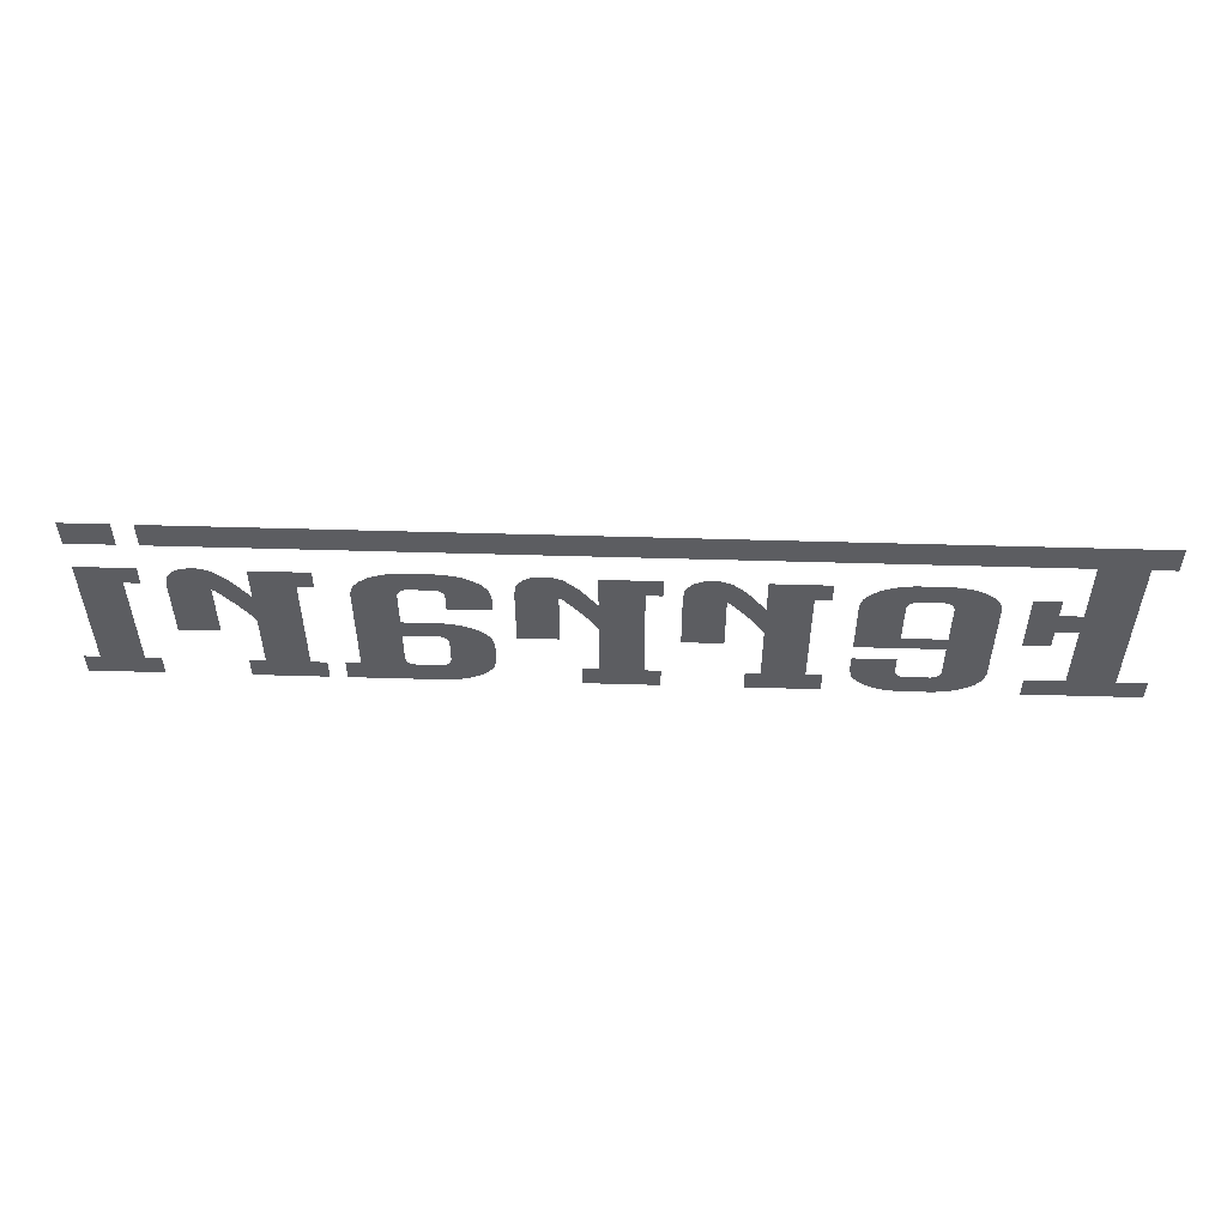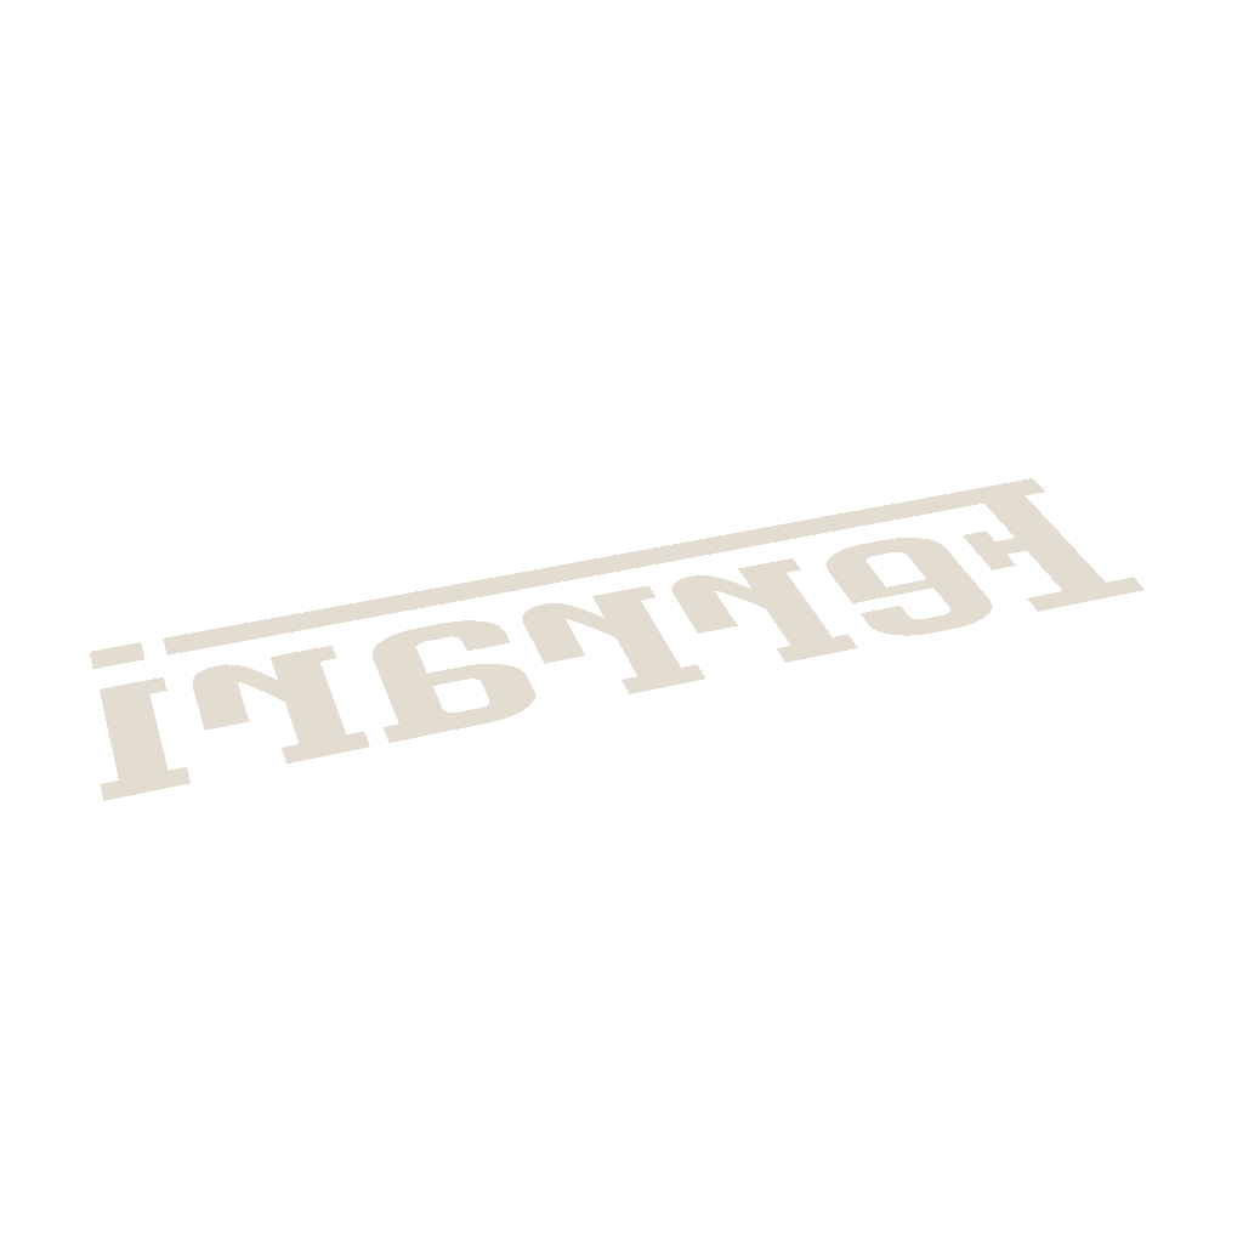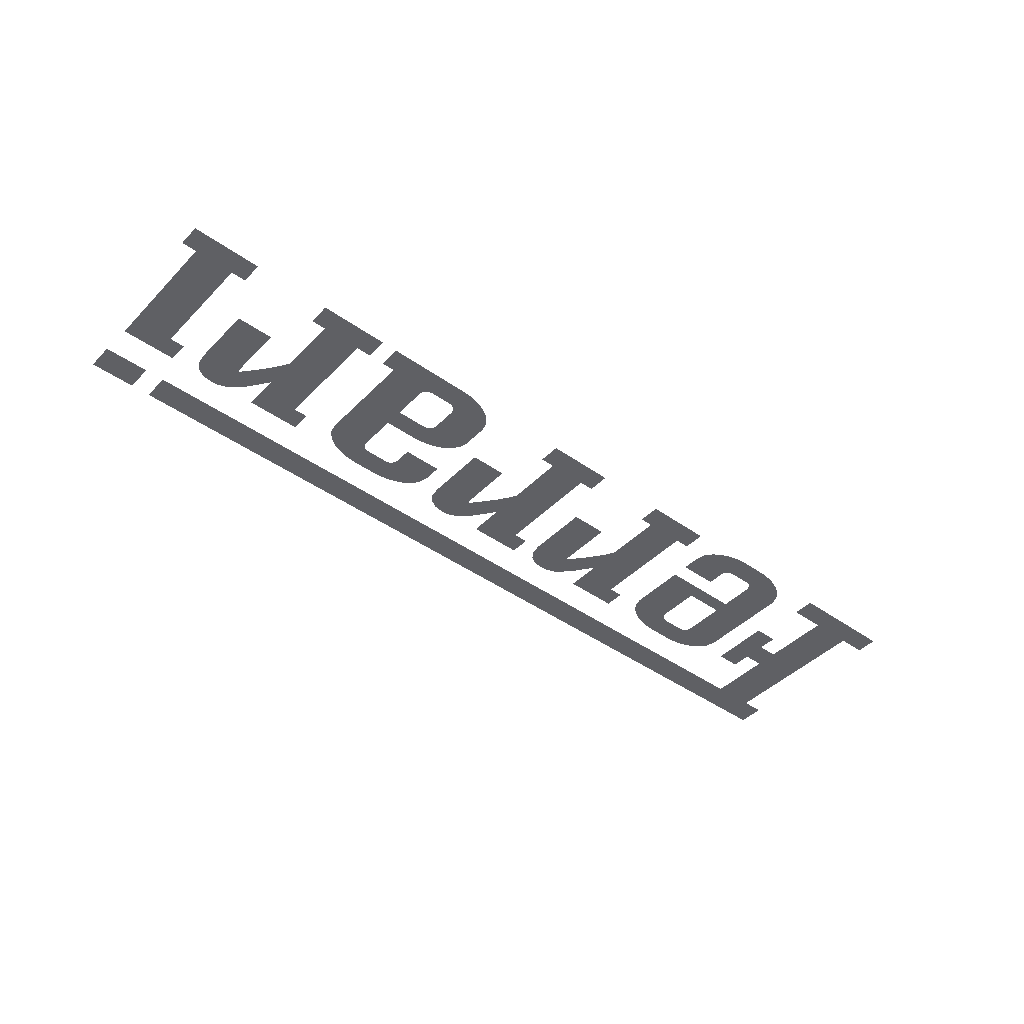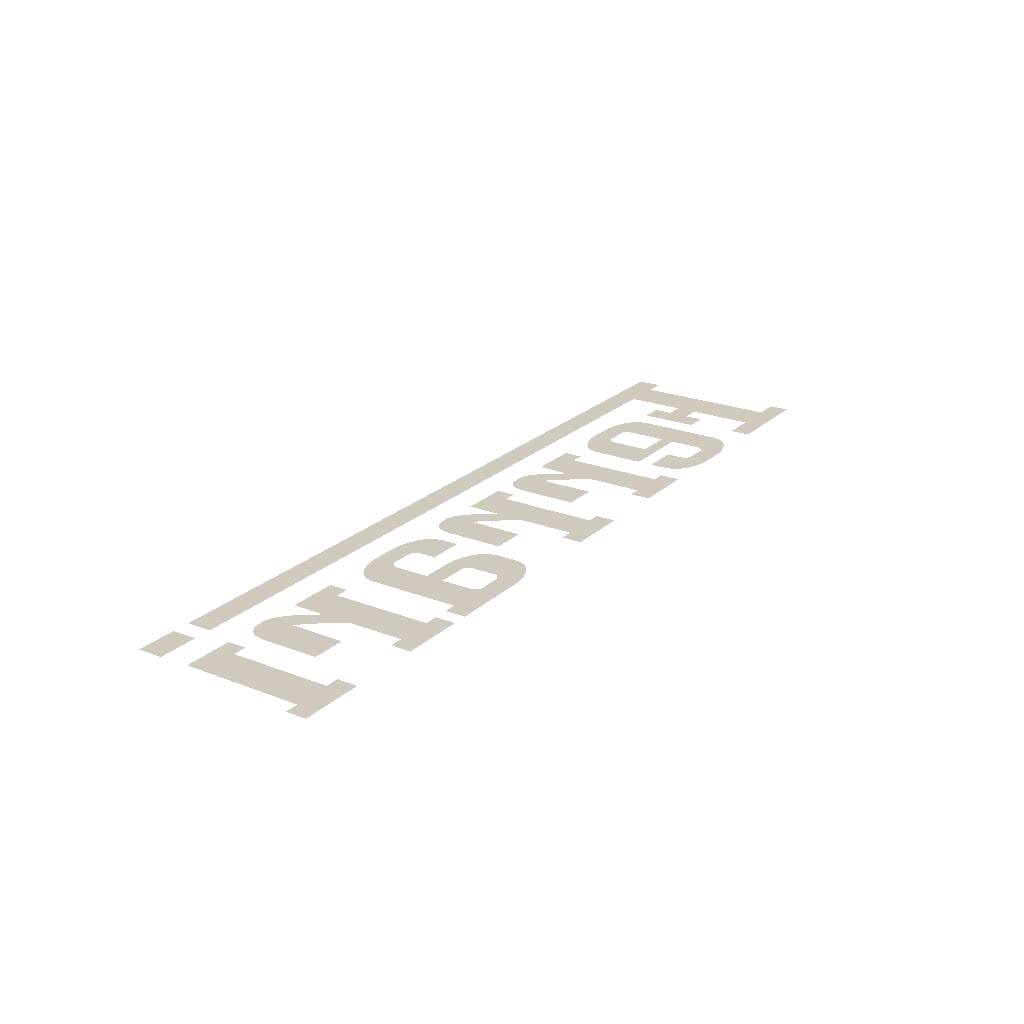
<metadata>
{"format":"obj","ext":"obj","renderer":"f3d","projection":"perspective","resolution":1024,"background":"white","views":[{"elev":53.0,"azim":-178.2,"up":"+Z"},{"elev":35.2,"azim":161.5,"up":"+Y"},{"elev":-43.2,"azim":139.9,"up":"+Y"},{"elev":22.9,"azim":123.7,"up":"+Y"}]}
</metadata>
<code>
v -0.2003 0 0.034
v -0.2105 0 0.04625
v -0.2105 0 0.034
v -0.2003 0 0.034
v -0.1802 0 0.034
v 0.178 0 0.04625
v -0.2105 0 0.04625
v -0.2003 0 0.034
v -0.1802 0 0.0045
v -0.1802 0 0.034
v -0.2003 0 0.034
v -0.2003 0 -0.03825
v -0.1802 0 -0.03825
v -0.1802 0 -0.006
v -0.1802 0 0.034
v 0.178 0 0.034
v 0.178 0 0.04625
v -0.1708 0 0.0045
v -0.1595 0 0.0135
v -0.1708 0 0.0135
v -0.1802 0 -0.006
v -0.1802 0 0.0045
v -0.2003 0 0.034
v -0.1802 0 -0.006
v -0.1708 0 0.0045
v -0.1802 0 0.0045
v -0.1802 0 -0.006
v -0.1708 0 -0.006
v -0.1595 0 0.0135
v -0.1708 0 0.0045
v -0.1708 0 -0.015
v -0.1595 0 -0.015
v -0.1595 0 0.0135
v -0.1708 0 -0.006
v -0.213 0 -0.04825
v -0.1635 0 -0.04825
v -0.2003 0 -0.03825
v -0.213 0 -0.03825
v -0.1635 0 -0.04825
v -0.1802 0 -0.03825
v -0.2003 0 -0.03825
v -0.1635 0 -0.04825
v -0.1635 0 -0.03825
v -0.1802 0 -0.03825
v -0.116 0 0.02075
v -0.116 0 0.01075
v -0.1145 0 0.01044
v -0.116 0 0.02075
v -0.1145 0 0.01044
v -0.1107 0 0.02036
v -0.1134 0 0.02065
v -0.1265 0 0.01075
v -0.116 0 0.01075
v -0.116 0 0.02075
v -0.1265 0 0.02075
v -0.128 0 0.01044
v -0.1265 0 0.01075
v -0.1265 0 0.02075
v -0.1291 0 0.02065
v -0.1293 0 0.00958
v -0.1318 0 0.02036
v -0.1347 0 0.0198
v -0.1379 0 0.01885
v -0.1293 0 0.00958
v -0.128 0 0.01044
v -0.1291 0 0.02065
v -0.1318 0 0.02036
v -0.1132 0 0.00958
v -0.1078 0 0.01979
v -0.1107 0 0.02036
v -0.1145 0 0.01044
v -0.1302 0 0.00828
v -0.1293 0 0.00958
v -0.1379 0 0.01885
v -0.1412 0 0.01734
v -0.1123 0 0.00828
v -0.1047 0 0.01885
v -0.1078 0 0.01979
v -0.1132 0 0.00958
v -0.1123 0 0.00828
v -0.09788 0 0.01501
v -0.1013 0 0.01734
v -0.1047 0 0.01885
v -0.1123 0 0.00828
v -0.112 0 0.00675
v -0.09511 0 0.01166
v -0.09788 0 0.01501
v -0.1305 0 0.00675
v -0.1446 0 0.01501
v -0.1474 0 0.01166
v -0.1485 0 0.0075
v -0.1305 0 0.00675
v -0.1302 0 0.00828
v -0.1412 0 0.01734
v -0.1446 0 0.01501
v -0.112 0 -0.0125
v -0.094 0 0.0075
v -0.09511 0 0.01166
v -0.112 0 0.00675
v -0.1305 0 -0.019
v -0.1305 0 -0.0125
v -0.1485 0 -0.035
v -0.1305 0 -0.019
v -0.112 0 -0.019
v -0.112 0 -0.0125
v -0.1305 0 -0.0125
v -0.112 0 -0.019
v -0.094 0 -0.019
v -0.094 0 0.0075
v -0.112 0 -0.0125
v -0.112 0 -0.03425
v -0.09788 0 -0.04251
v -0.09511 0 -0.03916
v -0.094 0 -0.035
v -0.1485 0 -0.035
v -0.1305 0 -0.0125
v -0.1305 0 0.00675
v -0.1485 0 0.0075
v -0.094 0 -0.035
v -0.094 0 -0.0265
v -0.112 0 -0.0265
v -0.112 0 -0.03425
v -0.1132 0 -0.03708
v -0.1047 0 -0.04635
v -0.1013 0 -0.04484
v -0.1123 0 -0.03578
v -0.1474 0 -0.03916
v -0.1305 0 -0.03425
v -0.1305 0 -0.019
v -0.1485 0 -0.035
v -0.1446 0 -0.04251
v -0.1302 0 -0.03578
v -0.1305 0 -0.03425
v -0.1474 0 -0.03916
v -0.1013 0 -0.04484
v -0.09788 0 -0.04251
v -0.112 0 -0.03425
v -0.1123 0 -0.03578
v -0.1379 0 -0.04635
v -0.1302 0 -0.03578
v -0.1446 0 -0.04251
v -0.1412 0 -0.04484
v -0.1347 0 -0.04729
v -0.1293 0 -0.03708
v -0.1302 0 -0.03578
v -0.1379 0 -0.04635
v -0.1318 0 -0.04786
v -0.128 0 -0.03794
v -0.1293 0 -0.03708
v -0.1347 0 -0.04729
v -0.1107 0 -0.04786
v -0.1078 0 -0.04729
v -0.1047 0 -0.04635
v -0.1132 0 -0.03708
v -0.1134 0 -0.04816
v -0.1107 0 -0.04786
v -0.1132 0 -0.03708
v -0.1145 0 -0.03794
v -0.1265 0 -0.04825
v -0.128 0 -0.03794
v -0.1318 0 -0.04786
v -0.1291 0 -0.04816
v -0.1265 0 -0.04825
v -0.116 0 -0.04825
v -0.1265 0 -0.03825
v -0.128 0 -0.03794
v -0.116 0 -0.04825
v -0.116 0 -0.03825
v -0.1265 0 -0.03825
v -0.116 0 -0.04825
v -0.1134 0 -0.04816
v -0.1145 0 -0.03794
v -0.116 0 -0.03825
v -0.0835 0 0.01075
v -0.07675 0 0.01075
v -0.05875 0 0.02
v -0.0835 0 0.02
v -0.044 0 0.0075
v -0.0435 0 0.0075
v -0.02975 0 0.01825
v -0.03325 0 0.02025
v -0.0435 0 0.0075
v -0.0265 0 0.01
v -0.02725 0 0.015
v -0.02975 0 0.01825
v -0.0435 0 0.0075
v -0.0435 0 -0.01875
v -0.0265 0 -0.01875
v -0.0265 0 0.01
v -0.04475 0 0.007
v -0.03675 0 0.02075
v -0.04075 0 0.02075
v -0.04525 0 0.019
v -0.04475 0 0.007
v -0.04525 0 0.019
v -0.0485 0 0.01625
v -0.0465 0 0.005
v -0.04475 0 0.007
v -0.044 0 0.0075
v -0.03325 0 0.02025
v -0.03675 0 0.02075
v -0.05875 0 0.00375
v -0.05875 0 0.02
v -0.07675 0 0.01075
v -0.07675 0 -0.03825
v -0.05875 0 0.00375
v -0.05625 0 -0.007249
v -0.053 0 -0.00275
v -0.055 0 0.00875
v -0.05875 0 0.00375
v -0.07675 0 -0.03825
v -0.05875 0 -0.01125
v -0.05625 0 -0.007249
v -0.04975 0 0.00125
v -0.0465 0 0.005
v -0.0485 0 0.01625
v -0.05175 0 0.013
v -0.053 0 -0.00275
v -0.04975 0 0.00125
v -0.05175 0 0.013
v -0.055 0 0.00875
v -0.07675 0 -0.03825
v -0.0835 0 -0.03825
v -0.0835 0 -0.04825
v -0.0525 0 -0.04825
v -0.07675 0 -0.03825
v -0.05875 0 -0.03825
v -0.05875 0 -0.01125
v -0.05875 0 -0.03825
v -0.07675 0 -0.03825
v -0.0525 0 -0.04825
v -0.05875 0 -0.03825
v -0.0525 0 -0.04825
v -0.0525 0 -0.03825
v -0.019 0 0.01075
v -0.01225 0 0.01075
v 0.00575 0 0.02
v -0.019 0 0.02
v 0.0205 0 0.0075
v 0.021 0 0.0075
v 0.03475 0 0.01825
v 0.03125 0 0.02025
v 0.021 0 0.0075
v 0.038 0 0.01
v 0.03725 0 0.015
v 0.03475 0 0.01825
v 0.021 0 0.0075
v 0.021 0 -0.01875
v 0.038 0 -0.01875
v 0.038 0 0.01
v 0.01975 0 0.007
v 0.02775 0 0.02075
v 0.02375 0 0.02075
v 0.01925 0 0.019
v 0.01975 0 0.007
v 0.01925 0 0.019
v 0.016 0 0.01625
v 0.018 0 0.005
v 0.01975 0 0.007
v 0.0205 0 0.0075
v 0.03125 0 0.02025
v 0.02775 0 0.02075
v 0.00575 0 0.00375
v 0.00575 0 0.02
v -0.01225 0 0.01075
v -0.01225 0 -0.03825
v 0.00575 0 0.00375
v 0.00825 0 -0.007249
v 0.0115 0 -0.00275
v 0.0095 0 0.00875
v 0.00575 0 0.00375
v -0.01225 0 -0.03825
v 0.00575 0 -0.01125
v 0.00825 0 -0.007249
v 0.01475 0 0.00125
v 0.018 0 0.005
v 0.016 0 0.01625
v 0.01275 0 0.013
v 0.0115 0 -0.00275
v 0.01475 0 0.00125
v 0.01275 0 0.013
v 0.0095 0 0.00875
v -0.01225 0 -0.03825
v -0.019 0 -0.03825
v -0.019 0 -0.04825
v 0.0125 0 -0.04825
v -0.01225 0 -0.03825
v 0.00575 0 -0.03825
v 0.00575 0 -0.01125
v 0.00575 0 -0.03825
v -0.01225 0 -0.03825
v 0.0125 0 -0.04825
v 0.00575 0 -0.03825
v 0.0125 0 -0.04825
v 0.0125 0 -0.03825
v 0.06875 0 0.01075
v 0.07925 0 0.01075
v 0.07925 0 0.02075
v 0.06875 0 0.02075
v 0.06722 0 0.01044
v 0.06875 0 0.01075
v 0.06875 0 0.02075
v 0.06613 0 0.02065
v 0.08078 0 0.01044
v 0.08186 0 0.02065
v 0.07925 0 0.02075
v 0.07925 0 0.01075
v 0.06592 0 0.00958
v 0.06342 0 0.02036
v 0.06054 0 0.0198
v 0.0574 0 0.01885
v 0.06592 0 0.00958
v 0.06722 0 0.01044
v 0.06613 0 0.02065
v 0.06342 0 0.02036
v 0.08208 0 0.00958
v 0.08457 0 0.02036
v 0.08186 0 0.02065
v 0.08078 0 0.01044
v 0.08208 0 0.00958
v 0.0906 0 0.01885
v 0.08747 0 0.01979
v 0.08457 0 0.02036
v 0.06506 0 0.00828
v 0.06592 0 0.00958
v 0.0574 0 0.01885
v 0.05402 0 0.01734
v 0.08295 0 0.00828
v 0.09398 0 0.01734
v 0.0906 0 0.01885
v 0.08208 0 0.00958
v 0.06475 0 0.00675
v 0.05063 0 0.01501
v 0.04786 0 0.01166
v 0.04675 0 0.0075
v 0.06475 0 0.00675
v 0.06506 0 0.00828
v 0.05402 0 0.01734
v 0.05063 0 0.01501
v 0.08325 0 0.00675
v 0.09738 0 0.01501
v 0.09398 0 0.01734
v 0.08295 0 0.00828
v 0.08325 0 0.00675
v 0.1013 0 0.0075
v 0.1001 0 0.01166
v 0.09738 0 0.01501
v 0.04675 0 -0.001
v 0.06475 0 -0.001
v 0.06475 0 0.00675
v 0.04675 0 0.0075
v 0.08325 0 -0.01025
v 0.08325 0 -0.019
v 0.1013 0 -0.03825
v 0.08325 0 -0.019
v 0.08325 0 -0.01025
v 0.06875 0 -0.01025
v 0.06875 0 -0.019
v 0.08325 0 -0.019
v 0.08325 0 -0.03425
v 0.1075 0 -0.04825
v 0.1013 0 -0.03825
v 0.06722 0 -0.0193
v 0.06875 0 -0.019
v 0.06875 0 -0.01025
v 0.06613 0 -0.01035
v 0.06592 0 -0.02017
v 0.06342 0 -0.01064
v 0.06054 0 -0.0112
v 0.0574 0 -0.01215
v 0.06592 0 -0.02017
v 0.06722 0 -0.0193
v 0.06613 0 -0.01035
v 0.06342 0 -0.01064
v 0.06506 0 -0.02147
v 0.06592 0 -0.02017
v 0.0574 0 -0.01215
v 0.05402 0 -0.01366
v 0.06475 0 -0.023
v 0.06506 0 -0.02147
v 0.05402 0 -0.01366
v 0.05063 0 -0.01599
v 0.04675 0 -0.0235
v 0.06475 0 -0.023
v 0.05063 0 -0.01599
v 0.04786 0 -0.01935
v 0.04675 0 -0.035
v 0.06475 0 -0.03425
v 0.06475 0 -0.023
v 0.04675 0 -0.0235
v 0.1013 0 -0.03825
v 0.1013 0 0.0075
v 0.08325 0 0.00675
v 0.08325 0 -0.01025
v 0.1013 0 -0.03825
v 0.1075 0 -0.04825
v 0.1075 0 -0.03825
v 0.05063 0 -0.04251
v 0.06475 0 -0.03425
v 0.04675 0 -0.035
v 0.04786 0 -0.03916
v 0.05402 0 -0.04484
v 0.06506 0 -0.03578
v 0.06475 0 -0.03425
v 0.05063 0 -0.04251
v 0.0574 0 -0.04635
v 0.06592 0 -0.03708
v 0.06506 0 -0.03578
v 0.05402 0 -0.04484
v 0.06342 0 -0.04786
v 0.06592 0 -0.03708
v 0.0574 0 -0.04635
v 0.06054 0 -0.04729
v 0.06613 0 -0.04816
v 0.06722 0 -0.03794
v 0.06592 0 -0.03708
v 0.06342 0 -0.04786
v 0.06875 0 -0.04825
v 0.06875 0 -0.03825
v 0.06722 0 -0.03794
v 0.06613 0 -0.04816
v 0.06875 0 -0.04825
v 0.07925 0 -0.03825
v 0.06875 0 -0.03825
v 0.1075 0 -0.04825
v 0.08325 0 -0.03425
v 0.08295 0 -0.03578
v 0.1075 0 -0.04825
v 0.08295 0 -0.03578
v 0.08208 0 -0.03708
v 0.1075 0 -0.04825
v 0.08208 0 -0.03708
v 0.08078 0 -0.03794
v 0.1075 0 -0.04825
v 0.08078 0 -0.03794
v 0.07925 0 -0.03825
v 0.06875 0 -0.04825
v 0.1148 0 0.01075
v 0.1215 0 0.01075
v 0.1395 0 0.02
v 0.1148 0 0.02
v 0.1542 0 0.0075
v 0.1547 0 0.0075
v 0.1685 0 0.01825
v 0.165 0 0.02025
v 0.1547 0 0.0075
v 0.1718 0 0.01
v 0.171 0 0.015
v 0.1685 0 0.01825
v 0.1547 0 0.0075
v 0.1547 0 -0.01875
v 0.1718 0 -0.01875
v 0.1718 0 0.01
v 0.1535 0 0.007
v 0.1615 0 0.02075
v 0.1575 0 0.02075
v 0.153 0 0.019
v 0.1535 0 0.007
v 0.153 0 0.019
v 0.1497 0 0.01625
v 0.1517 0 0.005
v 0.1535 0 0.007
v 0.1542 0 0.0075
v 0.165 0 0.02025
v 0.1615 0 0.02075
v 0.1395 0 0.00375
v 0.1395 0 0.02
v 0.1215 0 0.01075
v 0.1215 0 -0.03825
v 0.1395 0 0.00375
v 0.142 0 -0.007249
v 0.1452 0 -0.00275
v 0.1432 0 0.00875
v 0.1395 0 0.00375
v 0.1215 0 -0.03825
v 0.1395 0 -0.01125
v 0.142 0 -0.007249
v 0.1485 0 0.00125
v 0.1517 0 0.005
v 0.1497 0 0.01625
v 0.1465 0 0.013
v 0.1452 0 -0.00275
v 0.1485 0 0.00125
v 0.1465 0 0.013
v 0.1432 0 0.00875
v 0.1215 0 -0.03825
v 0.1148 0 -0.03825
v 0.1148 0 -0.04825
v 0.1462 0 -0.04825
v 0.1215 0 -0.03825
v 0.1395 0 -0.03825
v 0.1395 0 -0.01125
v 0.1395 0 -0.03825
v 0.1215 0 -0.03825
v 0.1462 0 -0.04825
v 0.1395 0 -0.03825
v 0.1462 0 -0.04825
v 0.1462 0 -0.03825
v 0.1867 0 0.034
v 0.207 0 0.034
v 0.207 0 0.04625
v 0.1867 0 0.04625
v 0.1815 0 0.01075
v 0.1883 0 0.01075
v 0.2062 0 0.02
v 0.1815 0 0.02
v 0.1883 0 -0.03825
v 0.1815 0 -0.03825
v 0.1815 0 -0.04825
v 0.213 0 -0.04825
v 0.2062 0 -0.03825
v 0.2062 0 0.02
v 0.1883 0 0.01075
v 0.1883 0 -0.03825
v 0.2062 0 -0.03825
v 0.1883 0 -0.03825
v 0.213 0 -0.04825
v 0.2062 0 -0.03825
v 0.213 0 -0.04825
v 0.213 0 -0.03825
g mesh7440419
f 1 2 3
f 4 5 6
f 6 7 4
f 8 9 10
f 11 12 13
f 13 14 11
f 15 16 17
f 18 19 20
f 21 22 23
f 24 25 26
f 27 28 29
f 29 30 27
f 31 32 33
f 33 34 31
f 35 36 37
f 37 38 35
f 39 40 41
f 42 43 44
f 45 46 47
f 48 49 50
f 50 51 48
f 52 53 54
f 54 55 52
f 56 57 58
f 58 59 56
f 60 61 62
f 62 63 60
f 64 65 66
f 66 67 64
f 68 69 70
f 70 71 68
f 72 73 74
f 74 75 72
f 76 77 78
f 78 79 76
f 80 81 82
f 82 83 80
f 84 85 86
f 86 87 84
f 88 89 90
f 90 91 88
f 92 93 94
f 94 95 92
f 96 97 98
f 98 99 96
f 100 101 102
f 103 104 105
f 105 106 103
f 107 108 109
f 109 110 107
f 111 112 113
f 113 114 111
f 115 116 117
f 117 118 115
f 119 120 121
f 121 122 119
f 123 124 125
f 125 126 123
f 127 128 129
f 129 130 127
f 131 132 133
f 133 134 131
f 135 136 137
f 137 138 135
f 139 140 141
f 141 142 139
f 143 144 145
f 145 146 143
f 147 148 149
f 149 150 147
f 151 152 153
f 153 154 151
f 155 156 157
f 157 158 155
f 159 160 161
f 161 162 159
f 163 164 165
f 165 166 163
f 167 168 169
f 170 171 172
f 172 173 170
f 174 175 176
f 176 177 174
f 178 179 180
f 180 181 178
f 182 183 184
f 184 185 182
f 186 187 188
f 188 189 186
f 190 191 192
f 192 193 190
f 194 195 196
f 196 197 194
f 198 199 200
f 200 201 198
f 202 203 204
f 204 205 202
f 206 207 208
f 208 209 206
f 210 211 212
f 212 213 210
f 214 215 216
f 216 217 214
f 218 219 220
f 220 221 218
f 222 223 224
f 224 225 222
f 226 227 228
f 229 230 231
f 232 233 234
f 235 236 237
f 237 238 235
f 239 240 241
f 241 242 239
f 243 244 245
f 245 246 243
f 247 248 249
f 249 250 247
f 251 252 253
f 253 254 251
f 255 256 257
f 257 258 255
f 259 260 261
f 261 262 259
f 263 264 265
f 265 266 263
f 267 268 269
f 269 270 267
f 271 272 273
f 273 274 271
f 275 276 277
f 277 278 275
f 279 280 281
f 281 282 279
f 283 284 285
f 285 286 283
f 287 288 289
f 290 291 292
f 293 294 295
f 296 297 298
f 298 299 296
f 300 301 302
f 302 303 300
f 304 305 306
f 306 307 304
f 308 309 310
f 310 311 308
f 312 313 314
f 314 315 312
f 316 317 318
f 318 319 316
f 320 321 322
f 322 323 320
f 324 325 326
f 326 327 324
f 328 329 330
f 330 331 328
f 332 333 334
f 334 335 332
f 336 337 338
f 338 339 336
f 340 341 342
f 342 343 340
f 344 345 346
f 346 347 344
f 348 349 350
f 350 351 348
f 352 353 354
f 355 356 357
f 357 358 355
f 359 360 361
f 361 362 359
f 363 364 365
f 365 366 363
f 367 368 369
f 369 370 367
f 371 372 373
f 373 374 371
f 375 376 377
f 377 378 375
f 379 380 381
f 381 382 379
f 383 384 385
f 385 386 383
f 387 388 389
f 389 390 387
f 391 392 393
f 393 394 391
f 395 396 397
f 398 399 400
f 400 401 398
f 402 403 404
f 404 405 402
f 406 407 408
f 408 409 406
f 410 411 412
f 412 413 410
f 414 415 416
f 416 417 414
f 418 419 420
f 420 421 418
f 422 423 424
f 425 426 427
f 428 429 430
f 431 432 433
f 434 435 436
f 436 437 434
f 438 439 440
f 440 441 438
f 442 443 444
f 444 445 442
f 446 447 448
f 448 449 446
f 450 451 452
f 452 453 450
f 454 455 456
f 456 457 454
f 458 459 460
f 460 461 458
f 462 463 464
f 464 465 462
f 466 467 468
f 468 469 466
f 470 471 472
f 472 473 470
f 474 475 476
f 476 477 474
f 478 479 480
f 480 481 478
f 482 483 484
f 484 485 482
f 486 487 488
f 488 489 486
f 490 491 492
f 493 494 495
f 496 497 498
f 499 500 501
f 501 502 499
f 503 504 505
f 505 506 503
f 507 508 509
f 509 510 507
f 511 512 513
f 513 514 511
f 515 516 517
f 518 519 520

</code>
